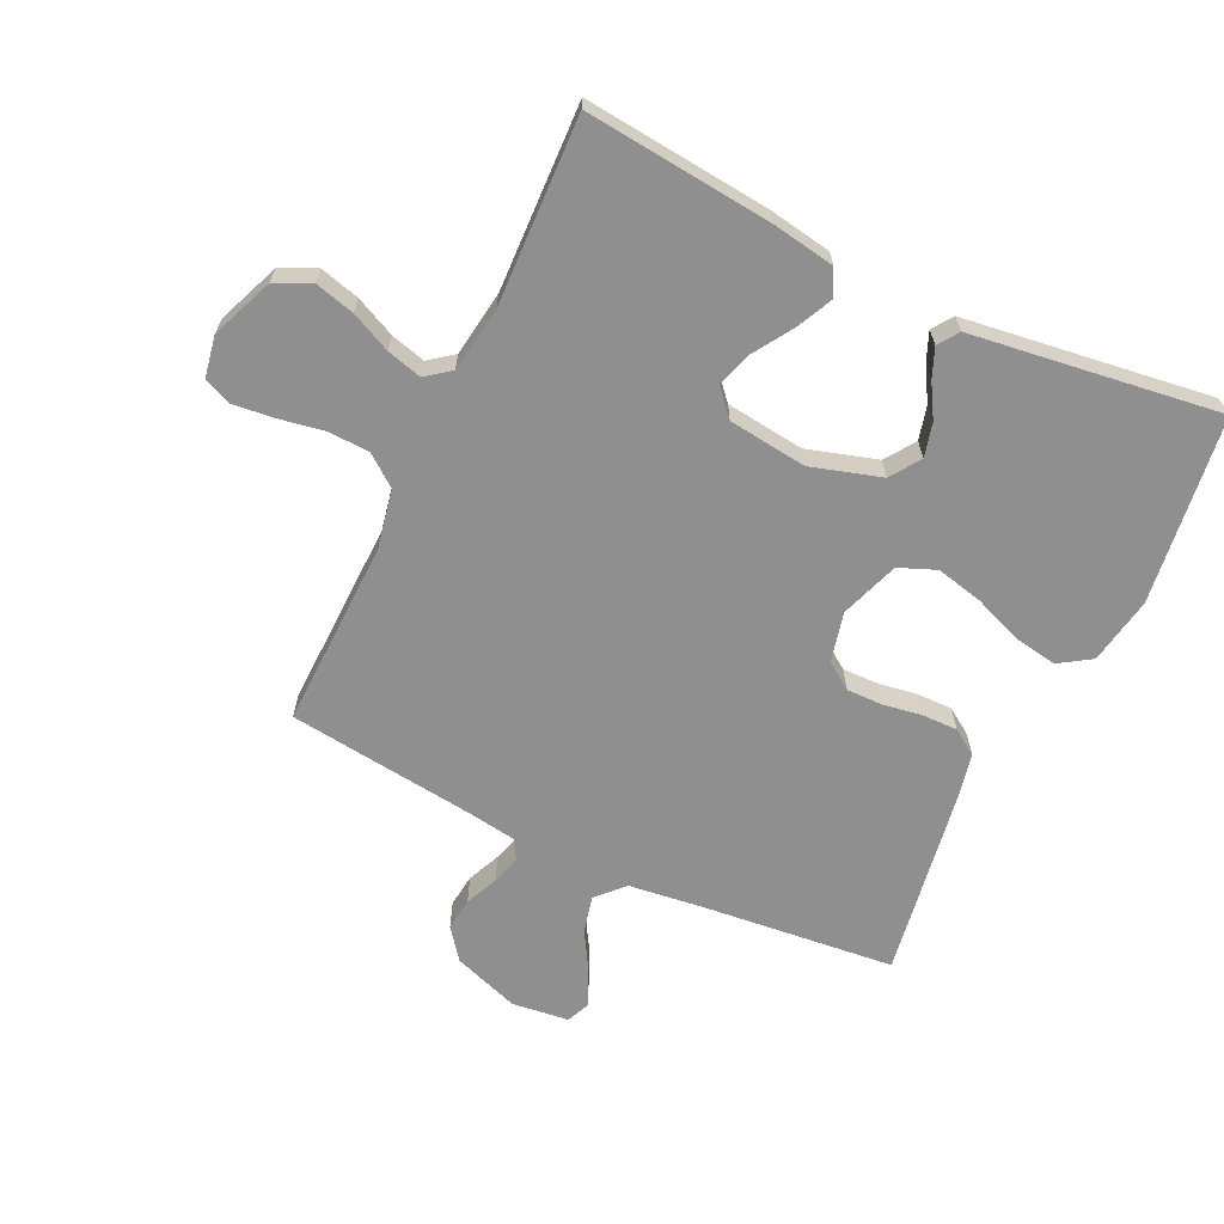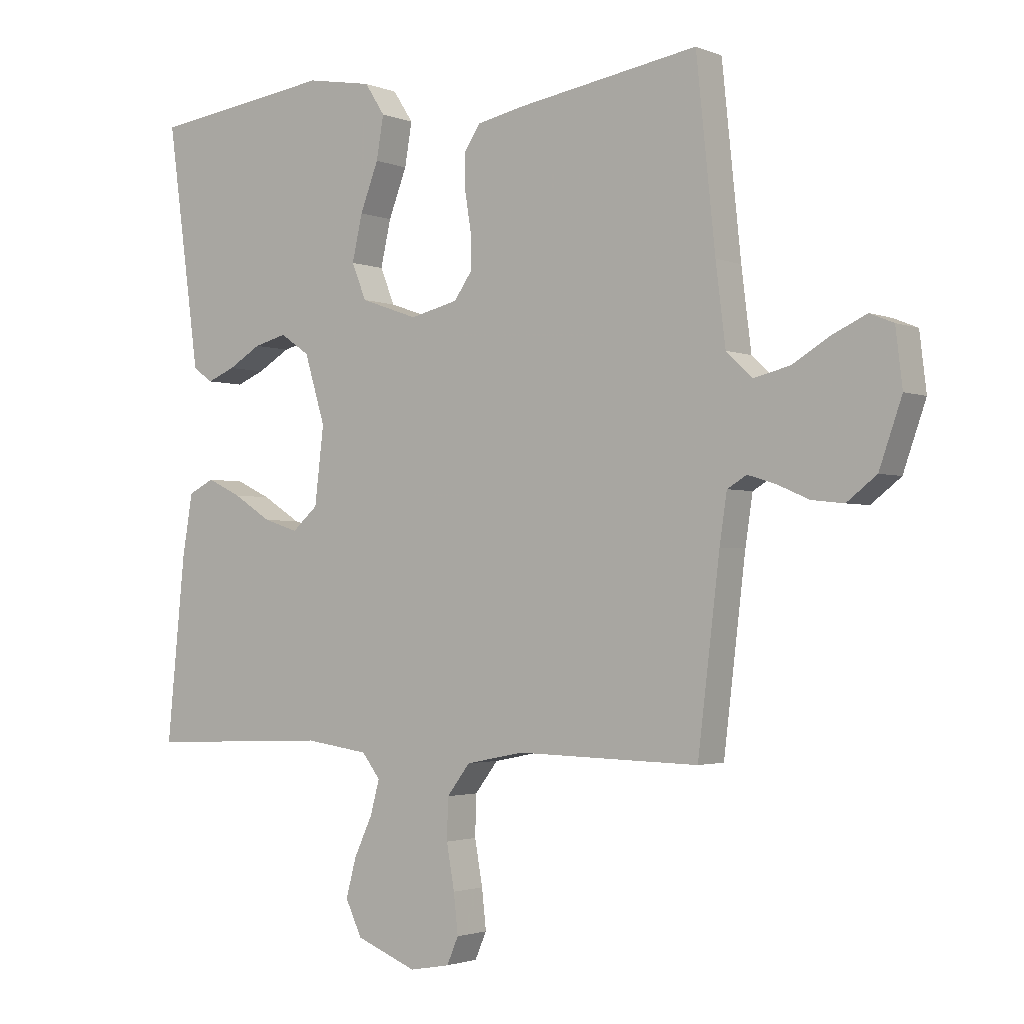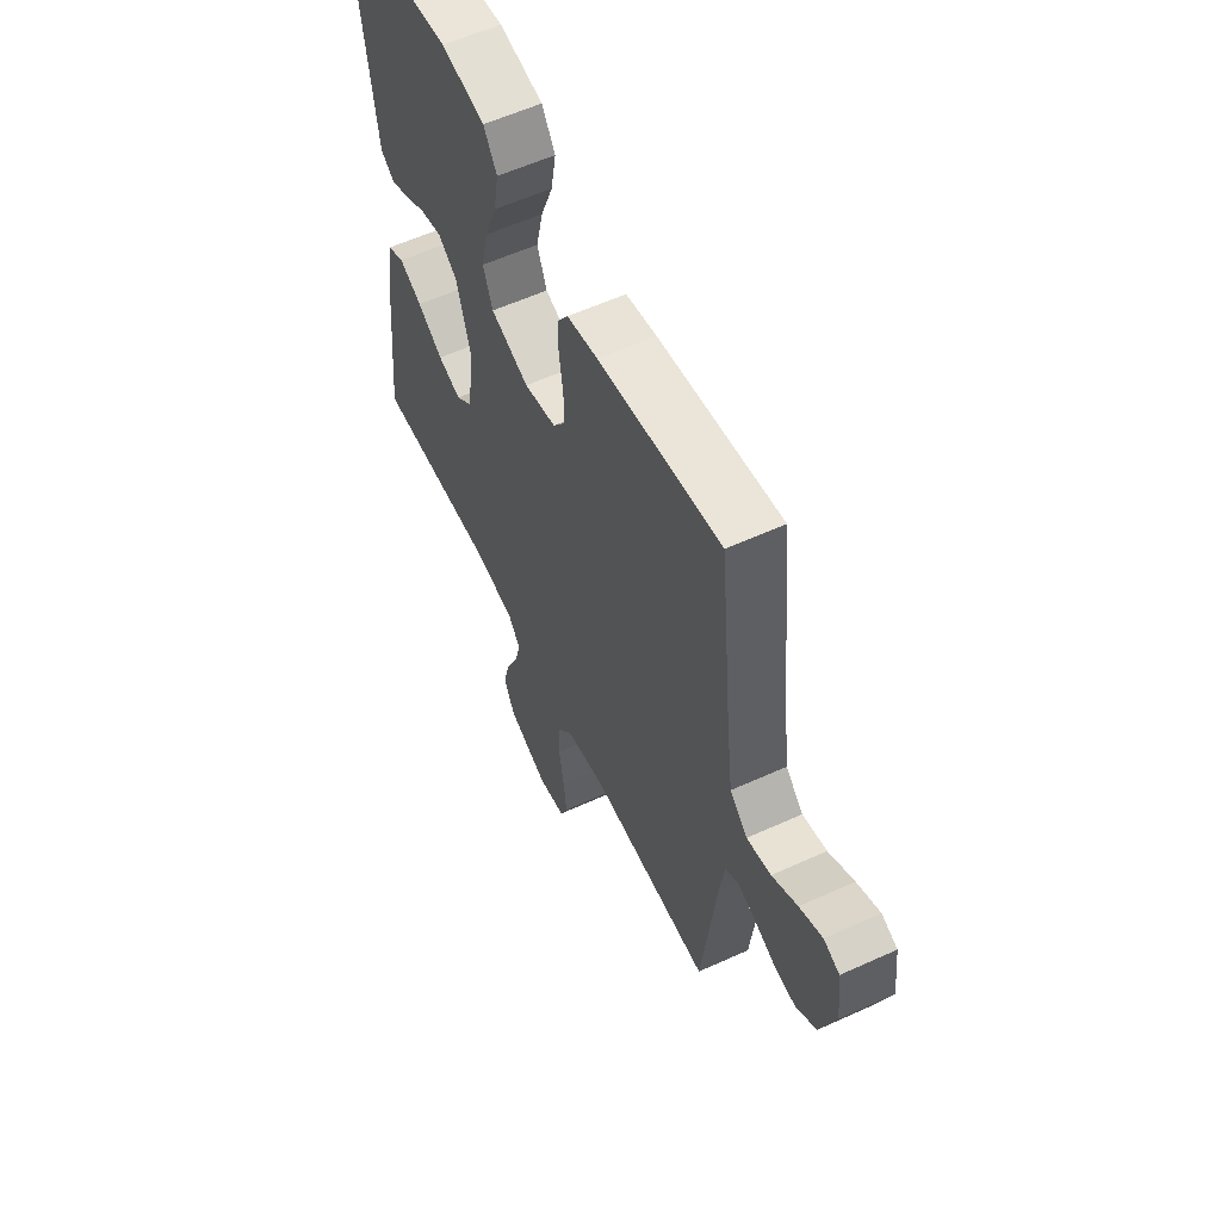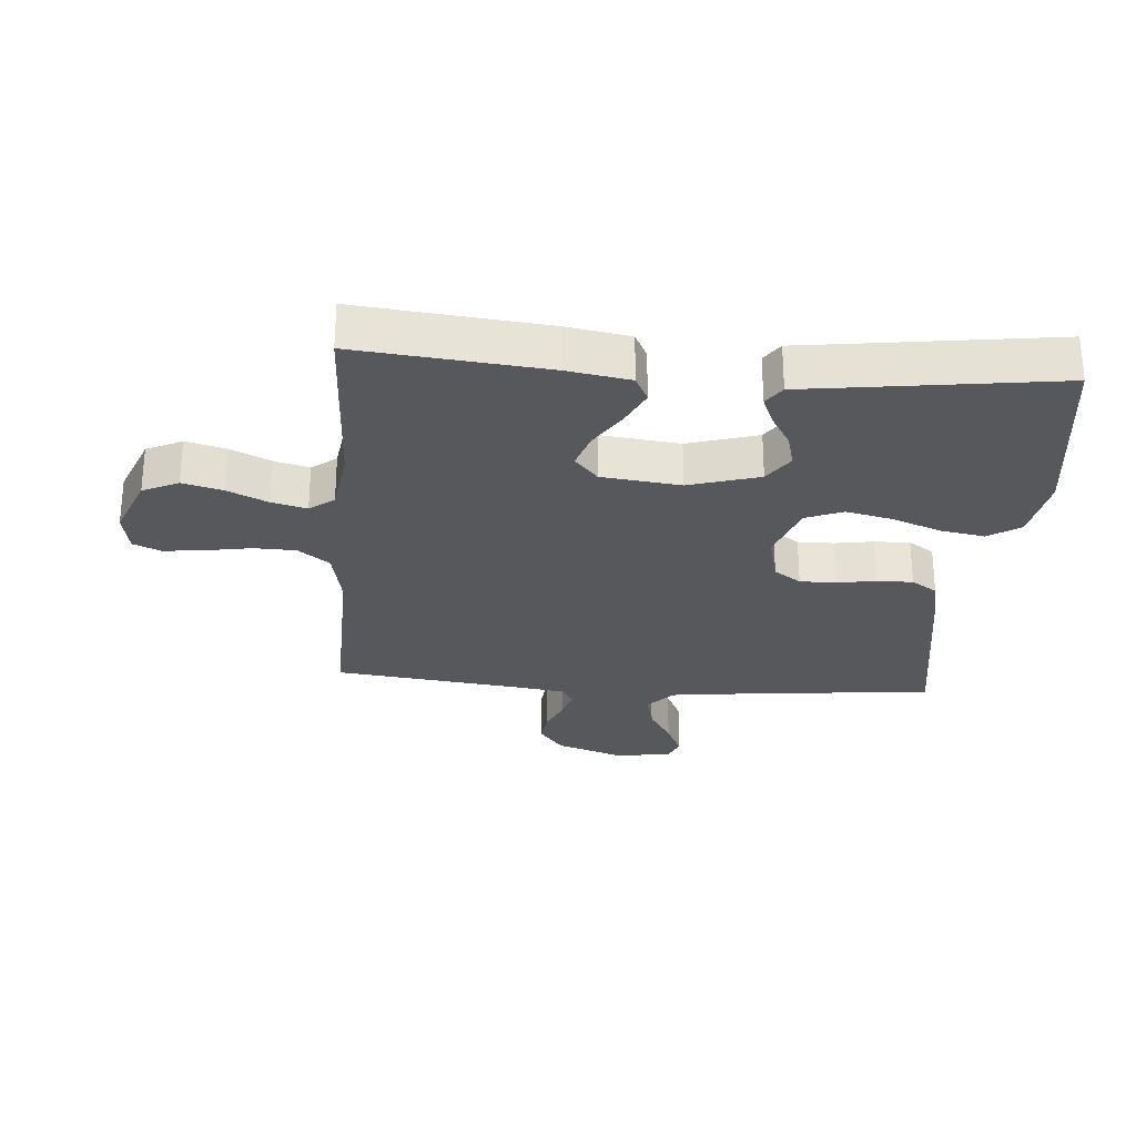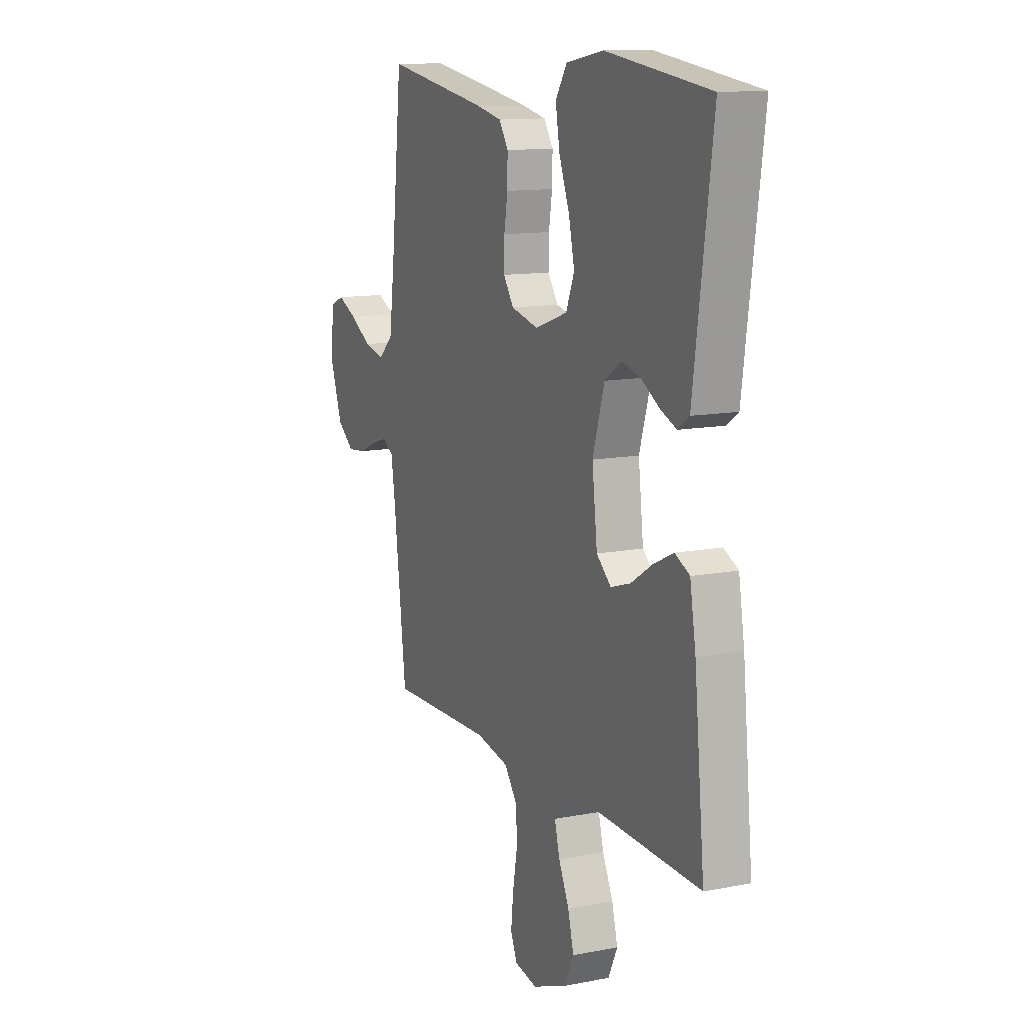
<metadata>
{"format":"obj","ext":"obj","renderer":"f3d","projection":"perspective","resolution":1024,"background":"white","views":[{"elev":-65.4,"azim":-115.5,"up":"+Y"},{"elev":-2.2,"azim":35.8,"up":"+Z"},{"elev":58.3,"azim":64.8,"up":"+Z"},{"elev":-27.7,"azim":-94.5,"up":"+Y"},{"elev":12.3,"azim":-114.6,"up":"+Z"}]}
</metadata>
<code>
v -0.5 0.07 0.5
v -0.2 0.07 0.54
v -0.092 0.07 0.521
v -0.059 0.07 0.47
v -0.071 0.07 0.4
v -0.101 0.07 0.322
v -0.118 0.07 0.247
v -0.094 0.07 0.188
v 0 0.07 0.155
v 0.079 0.07 0.174
v 0.109 0.07 0.217
v 0.108 0.07 0.275
v 0.098 0.07 0.337
v 0.097 0.07 0.394
v 0.124 0.07 0.435
v 0.2 0.07 0.451
v 0.5 0.07 0.5
v 0.531 0.07 0.2
v 0.547 0.07 0.071
v 0.59 0.07 0.031
v 0.649 0.07 0.045
v 0.711 0.07 0.082
v 0.767 0.07 0.108
v 0.806 0.07 0.092
v 0.817 0.07 0
v 0.78 0.07 -0.106
v 0.731 0.07 -0.144
v 0.678 0.07 -0.138
v 0.625 0.07 -0.115
v 0.58 0.07 -0.101
v 0.548 0.07 -0.12
v 0.536 0.07 -0.2
v 0.5 0.07 -0.5
v 0.2 0.07 -0.493
v 0.105 0.07 -0.512
v 0.067 0.07 -0.562
v 0.065 0.07 -0.629
v 0.078 0.07 -0.702
v 0.085 0.07 -0.767
v 0.066 0.07 -0.811
v 0 0.07 -0.823
v -0.1 0.07 -0.783
v -0.127 0.07 -0.726
v -0.11 0.07 -0.662
v -0.08 0.07 -0.598
v -0.065 0.07 -0.542
v -0.095 0.07 -0.503
v -0.2 0.07 -0.488
v -0.5 0.07 -0.5
v -0.47 0.07 -0.2
v -0.453 0.07 -0.099
v -0.411 0.07 -0.078
v -0.354 0.07 -0.105
v -0.291 0.07 -0.145
v -0.234 0.07 -0.163
v -0.192 0.07 -0.126
v -0.177 0.07 0
v -0.211 0.07 0.112
v -0.259 0.07 0.145
v -0.313 0.07 0.131
v -0.367 0.07 0.099
v -0.413 0.07 0.08
v -0.446 0.07 0.103
v -0.459 0.07 0.2
v -0.5 0 0.5
v -0.2 0 0.54
v -0.092 0 0.521
v -0.059 0 0.47
v -0.071 0 0.4
v -0.101 0 0.322
v -0.118 0 0.247
v -0.094 0 0.188
v 0 0 0.155
v 0.079 0 0.174
v 0.109 0 0.217
v 0.108 0 0.275
v 0.098 0 0.337
v 0.097 0 0.394
v 0.124 0 0.435
v 0.2 0 0.451
v 0.5 0 0.5
v 0.531 0 0.2
v 0.547 0 0.071
v 0.59 0 0.031
v 0.649 0 0.045
v 0.711 0 0.082
v 0.767 0 0.108
v 0.806 0 0.092
v 0.817 0 0
v 0.78 0 -0.106
v 0.731 0 -0.144
v 0.678 0 -0.138
v 0.625 0 -0.115
v 0.58 0 -0.101
v 0.548 0 -0.12
v 0.536 0 -0.2
v 0.5 0 -0.5
v 0.2 0 -0.493
v 0.105 0 -0.512
v 0.067 0 -0.562
v 0.065 0 -0.629
v 0.078 0 -0.702
v 0.085 0 -0.767
v 0.066 0 -0.811
v 0 0 -0.823
v -0.1 0 -0.783
v -0.127 0 -0.726
v -0.11 0 -0.662
v -0.08 0 -0.598
v -0.065 0 -0.542
v -0.095 0 -0.503
v -0.2 0 -0.488
v -0.5 0 -0.5
v -0.47 0 -0.2
v -0.453 0 -0.099
v -0.411 0 -0.078
v -0.354 0 -0.105
v -0.291 0 -0.145
v -0.234 0 -0.163
v -0.192 0 -0.126
v -0.177 0 0
v -0.211 0 0.112
v -0.259 0 0.145
v -0.313 0 0.131
v -0.367 0 0.099
v -0.413 0 0.08
v -0.446 0 0.103
v -0.459 0 0.2
f 61 62 63 64
f 60 61 64 1
f 59 60 1 2
f 58 59 2 3
f 57 58 3
f 56 57 3
f 51 52 53 54
f 51 54 55
f 48 49 50 51
f 47 48 51 55
f 46 47 55 56
f 42 43 44 45
f 42 45 46
f 41 42 46
f 40 41 46
f 37 38 39 40
f 37 40 46 56
f 32 33 34
f 31 32 34 35
f 26 27 28 29
f 26 29 30
f 25 26 30
f 24 25 30
f 21 22 23 24
f 21 24 30 31
f 15 16 17 18
f 15 18 19
f 12 13 14 15
f 11 12 15 19
f 10 11 19 20
f 3 4 5 6
f 3 6 7
f 56 3 7
f 36 37 56 7
f 35 36 7 8
f 20 21 31 35
f 9 10 20 35
f 8 9 35
f 128 127 126 125
f 65 128 125 124
f 66 65 124 123
f 67 66 123 122
f 67 122 121
f 67 121 120
f 118 117 116 115
f 119 118 115
f 115 114 113 112
f 119 115 112 111
f 120 119 111 110
f 109 108 107 106
f 110 109 106
f 110 106 105
f 110 105 104
f 104 103 102 101
f 120 110 104 101
f 98 97 96
f 99 98 96 95
f 93 92 91 90
f 94 93 90
f 94 90 89
f 94 89 88
f 88 87 86 85
f 95 94 88 85
f 82 81 80 79
f 83 82 79
f 79 78 77 76
f 83 79 76 75
f 84 83 75 74
f 70 69 68 67
f 71 70 67
f 71 67 120
f 71 120 101 100
f 72 71 100 99
f 99 95 85 84
f 99 84 74 73
f 99 73 72
f 1 65 66 2
f 2 66 67 3
f 3 67 68 4
f 4 68 69 5
f 5 69 70 6
f 6 70 71 7
f 7 71 72 8
f 8 72 73 9
f 9 73 74 10
f 10 74 75 11
f 11 75 76 12
f 12 76 77 13
f 13 77 78 14
f 14 78 79 15
f 15 79 80 16
f 16 80 81 17
f 17 81 82 18
f 18 82 83 19
f 19 83 84 20
f 20 84 85 21
f 21 85 86 22
f 22 86 87 23
f 23 87 88 24
f 24 88 89 25
f 25 89 90 26
f 26 90 91 27
f 27 91 92 28
f 28 92 93 29
f 29 93 94 30
f 30 94 95 31
f 31 95 96 32
f 32 96 97 33
f 33 97 98 34
f 34 98 99 35
f 35 99 100 36
f 36 100 101 37
f 37 101 102 38
f 38 102 103 39
f 39 103 104 40
f 40 104 105 41
f 41 105 106 42
f 42 106 107 43
f 43 107 108 44
f 44 108 109 45
f 45 109 110 46
f 46 110 111 47
f 47 111 112 48
f 48 112 113 49
f 49 113 114 50
f 50 114 115 51
f 51 115 116 52
f 52 116 117 53
f 53 117 118 54
f 54 118 119 55
f 55 119 120 56
f 56 120 121 57
f 57 121 122 58
f 58 122 123 59
f 59 123 124 60
f 60 124 125 61
f 61 125 126 62
f 62 126 127 63
f 63 127 128 64
f 64 128 65 1

</code>
